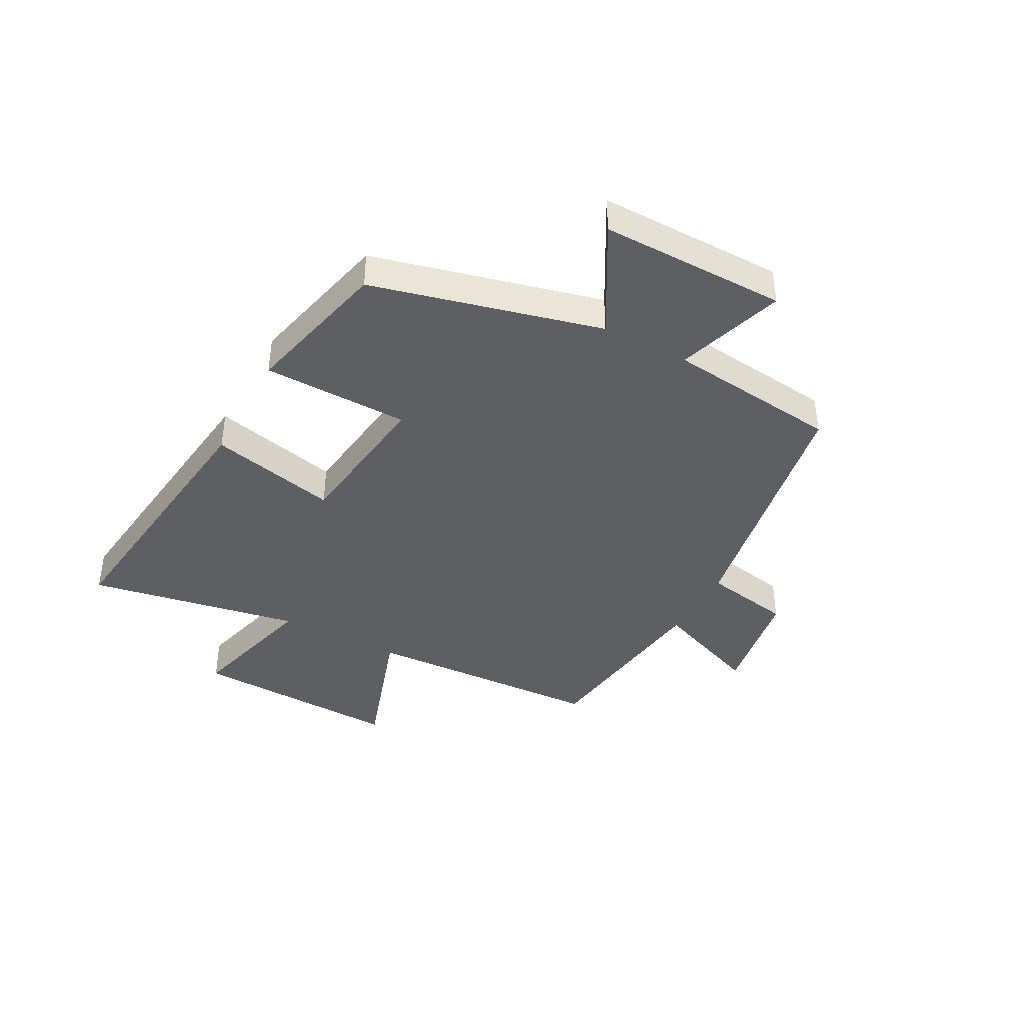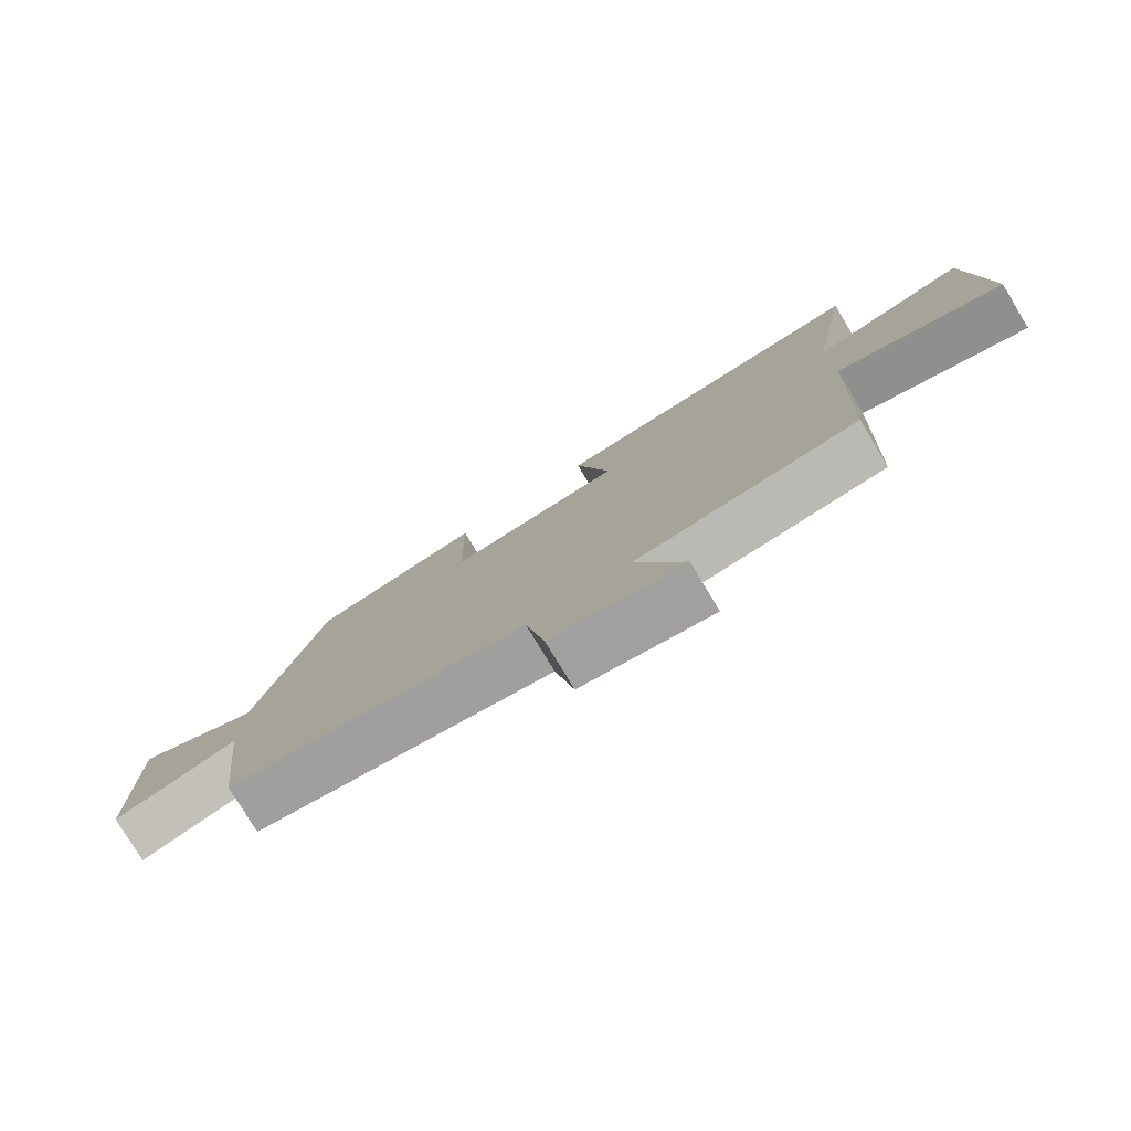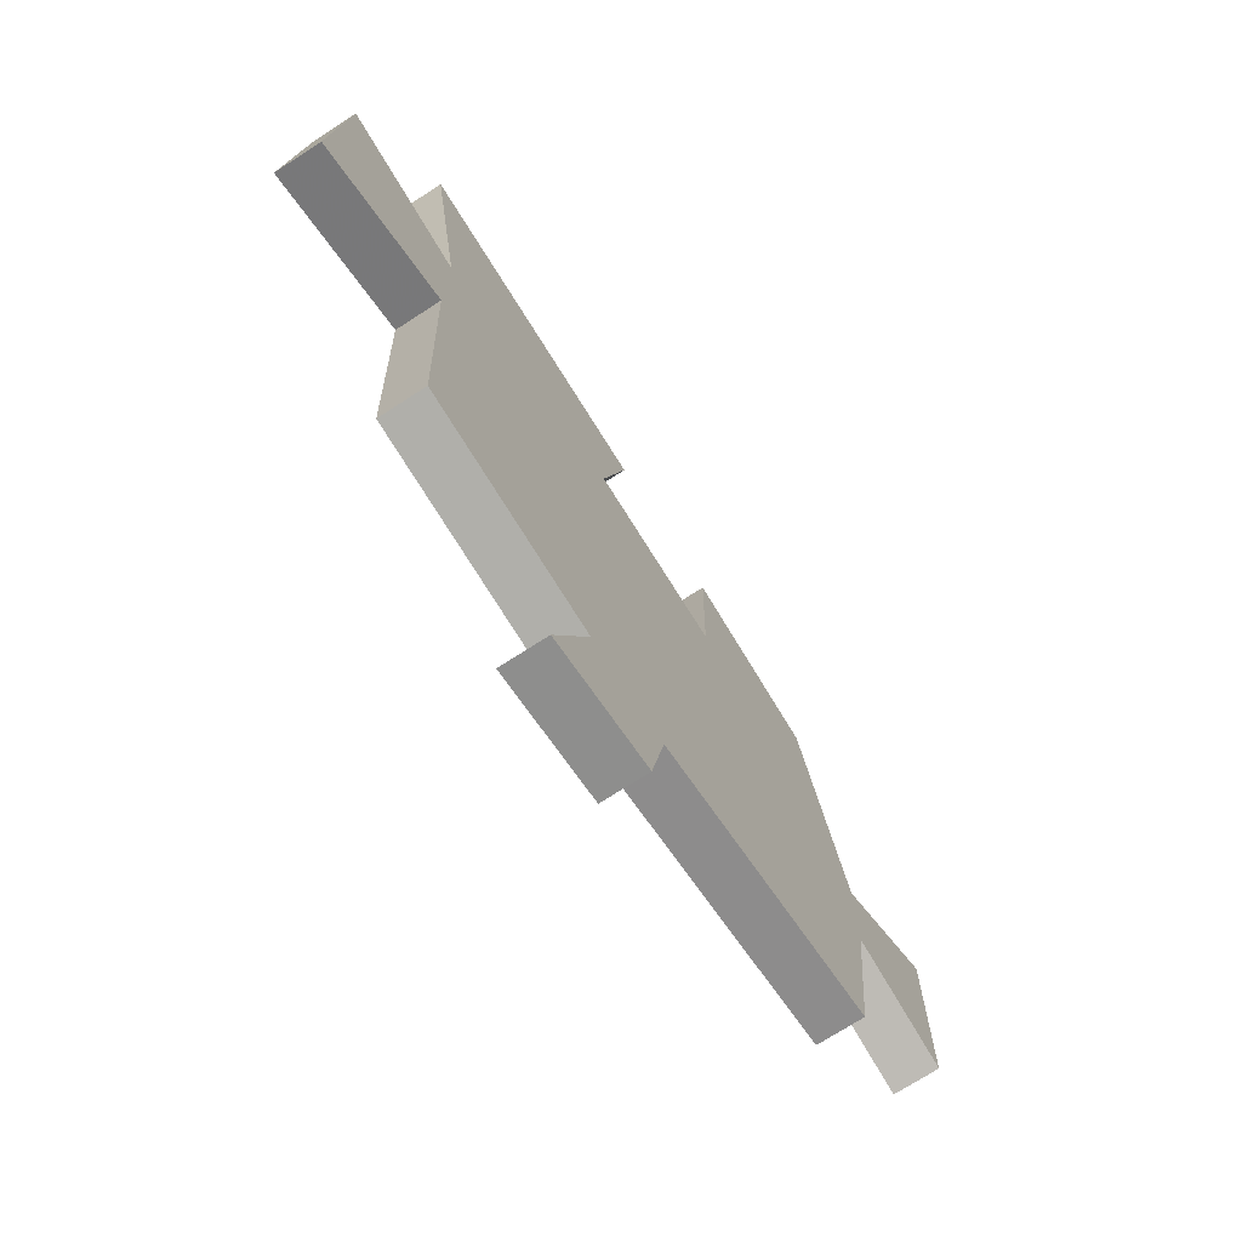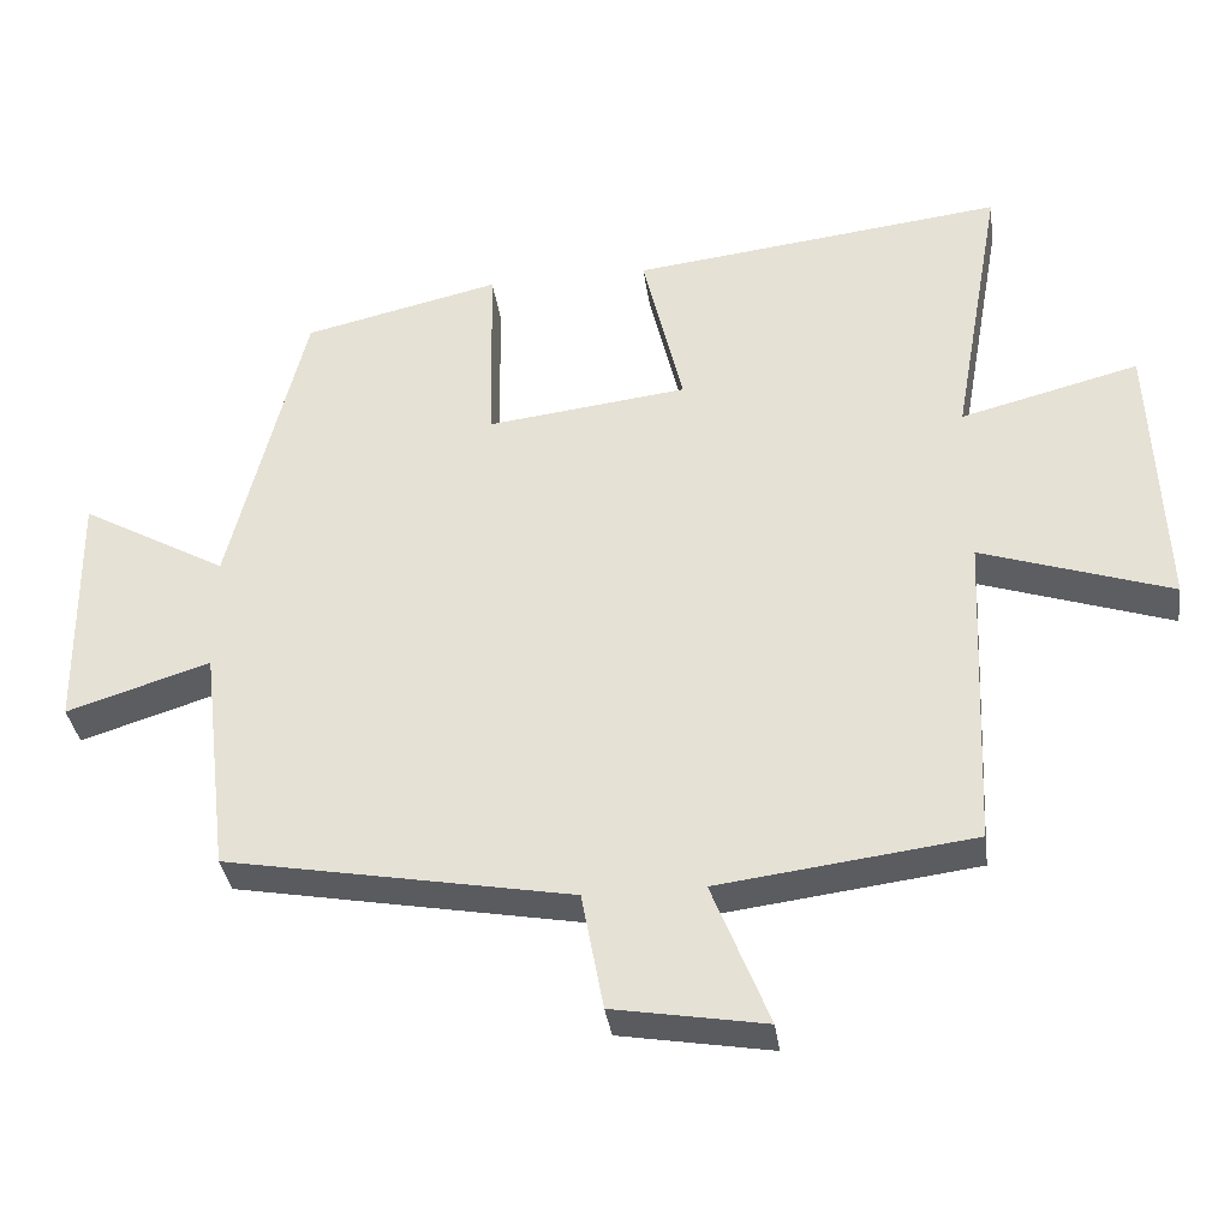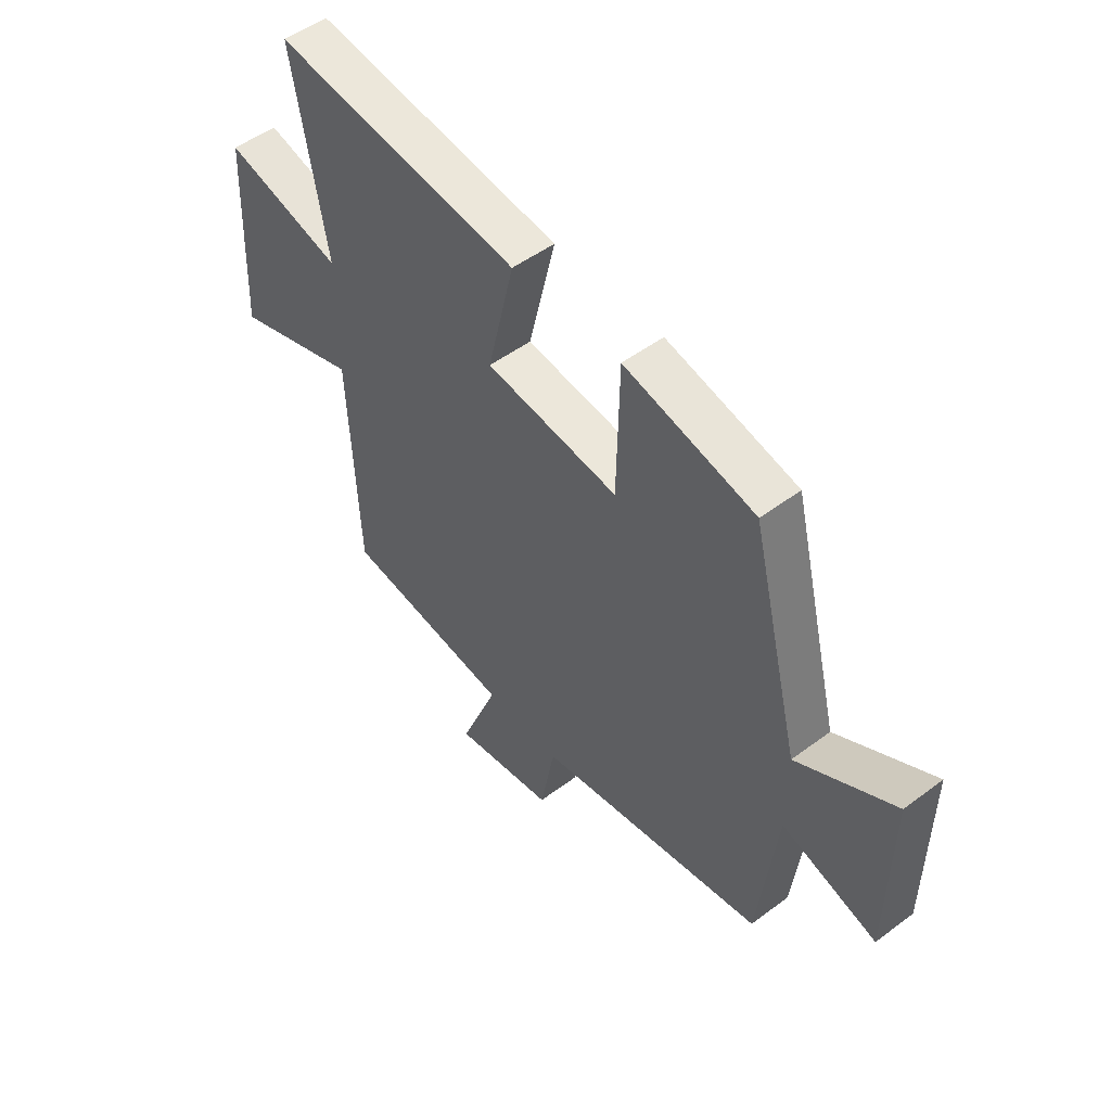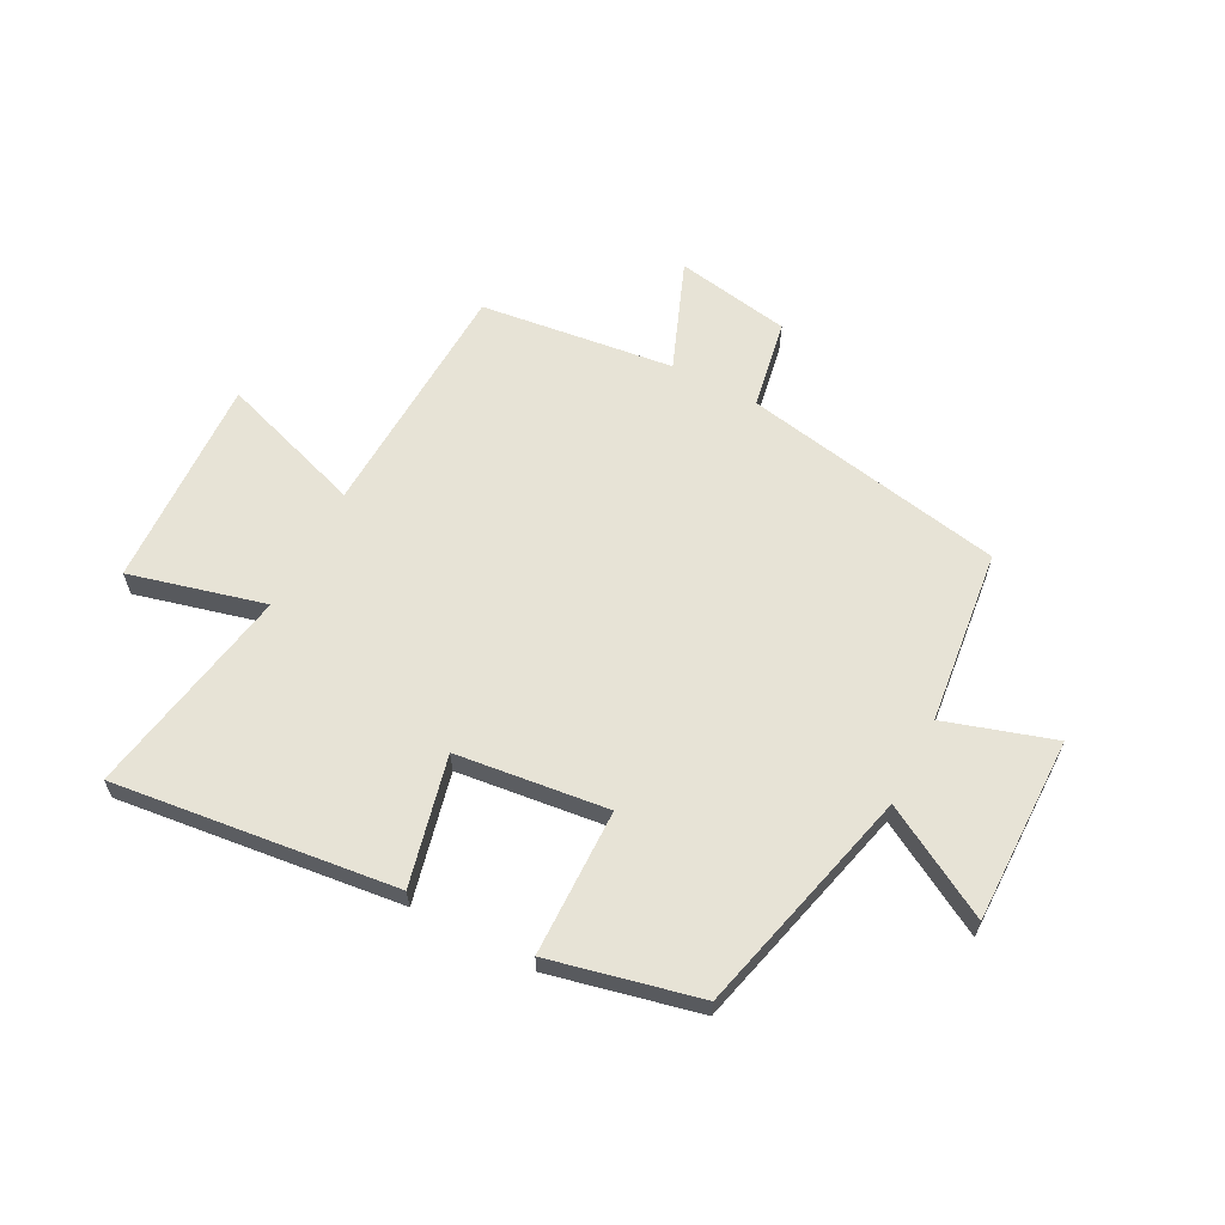
<metadata>
{"format":"obj","ext":"obj","renderer":"f3d","projection":"perspective","resolution":1024,"background":"white","views":[{"elev":-40.2,"azim":61.8,"up":"+Y"},{"elev":-78.7,"azim":-148.8,"up":"+Z"},{"elev":-72.6,"azim":-57.1,"up":"+Z"},{"elev":-35.1,"azim":-172.2,"up":"+Z"},{"elev":50.7,"azim":50.7,"up":"+Z"},{"elev":62.7,"azim":27.8,"up":"+Y"}]}
</metadata>
<code>
v 0.464 0.07 -0.417
v 0.008 0.07 -0.5
v -0.021 0.07 -0.655
v -0.221 0.07 -0.689
v -0.146 0.07 -0.5
v -0.482 0.07 -0.457
v -0.5 0.07 -0.036
v -0.751 0.07 -0.119
v -0.735 0.07 0.249
v -0.5 0.07 0.188
v -0.566 0.07 0.559
v -0.074 0.07 0.5
v -0.127 0.07 0.277
v 0.137 0.07 0.245
v 0.142 0.07 0.5
v 0.401 0.07 0.44
v 0.5 0.07 0.041
v 0.693 0.07 0.149
v 0.689 0.07 -0.175
v 0.5 0.07 -0.115
v 0.464 0 -0.417
v 0.008 0 -0.5
v -0.021 0 -0.655
v -0.221 0 -0.689
v -0.146 0 -0.5
v -0.482 0 -0.457
v -0.5 0 -0.036
v -0.751 0 -0.119
v -0.735 0 0.249
v -0.5 0 0.188
v -0.566 0 0.559
v -0.074 0 0.5
v -0.127 0 0.277
v 0.137 0 0.245
v 0.142 0 0.5
v 0.401 0 0.44
v 0.5 0 0.041
v 0.693 0 0.149
v 0.689 0 -0.175
v 0.5 0 -0.115
f 17 18 19 20
f 17 20 1
f 16 17 1
f 15 16 1
f 14 15 1
f 13 14 1 2
f 10 11 12 13
f 10 13 2 3
f 7 8 9 10
f 5 6 7 10
f 5 10 3
f 3 4 5
f 40 39 38 37
f 21 40 37
f 21 37 36
f 21 36 35
f 21 35 34
f 22 21 34 33
f 33 32 31 30
f 23 22 33 30
f 30 29 28 27
f 30 27 26 25
f 23 30 25
f 25 24 23
f 1 21 22 2
f 2 22 23 3
f 3 23 24 4
f 4 24 25 5
f 5 25 26 6
f 6 26 27 7
f 7 27 28 8
f 8 28 29 9
f 9 29 30 10
f 10 30 31 11
f 11 31 32 12
f 12 32 33 13
f 13 33 34 14
f 14 34 35 15
f 15 35 36 16
f 16 36 37 17
f 17 37 38 18
f 18 38 39 19
f 19 39 40 20
f 20 40 21 1

</code>
